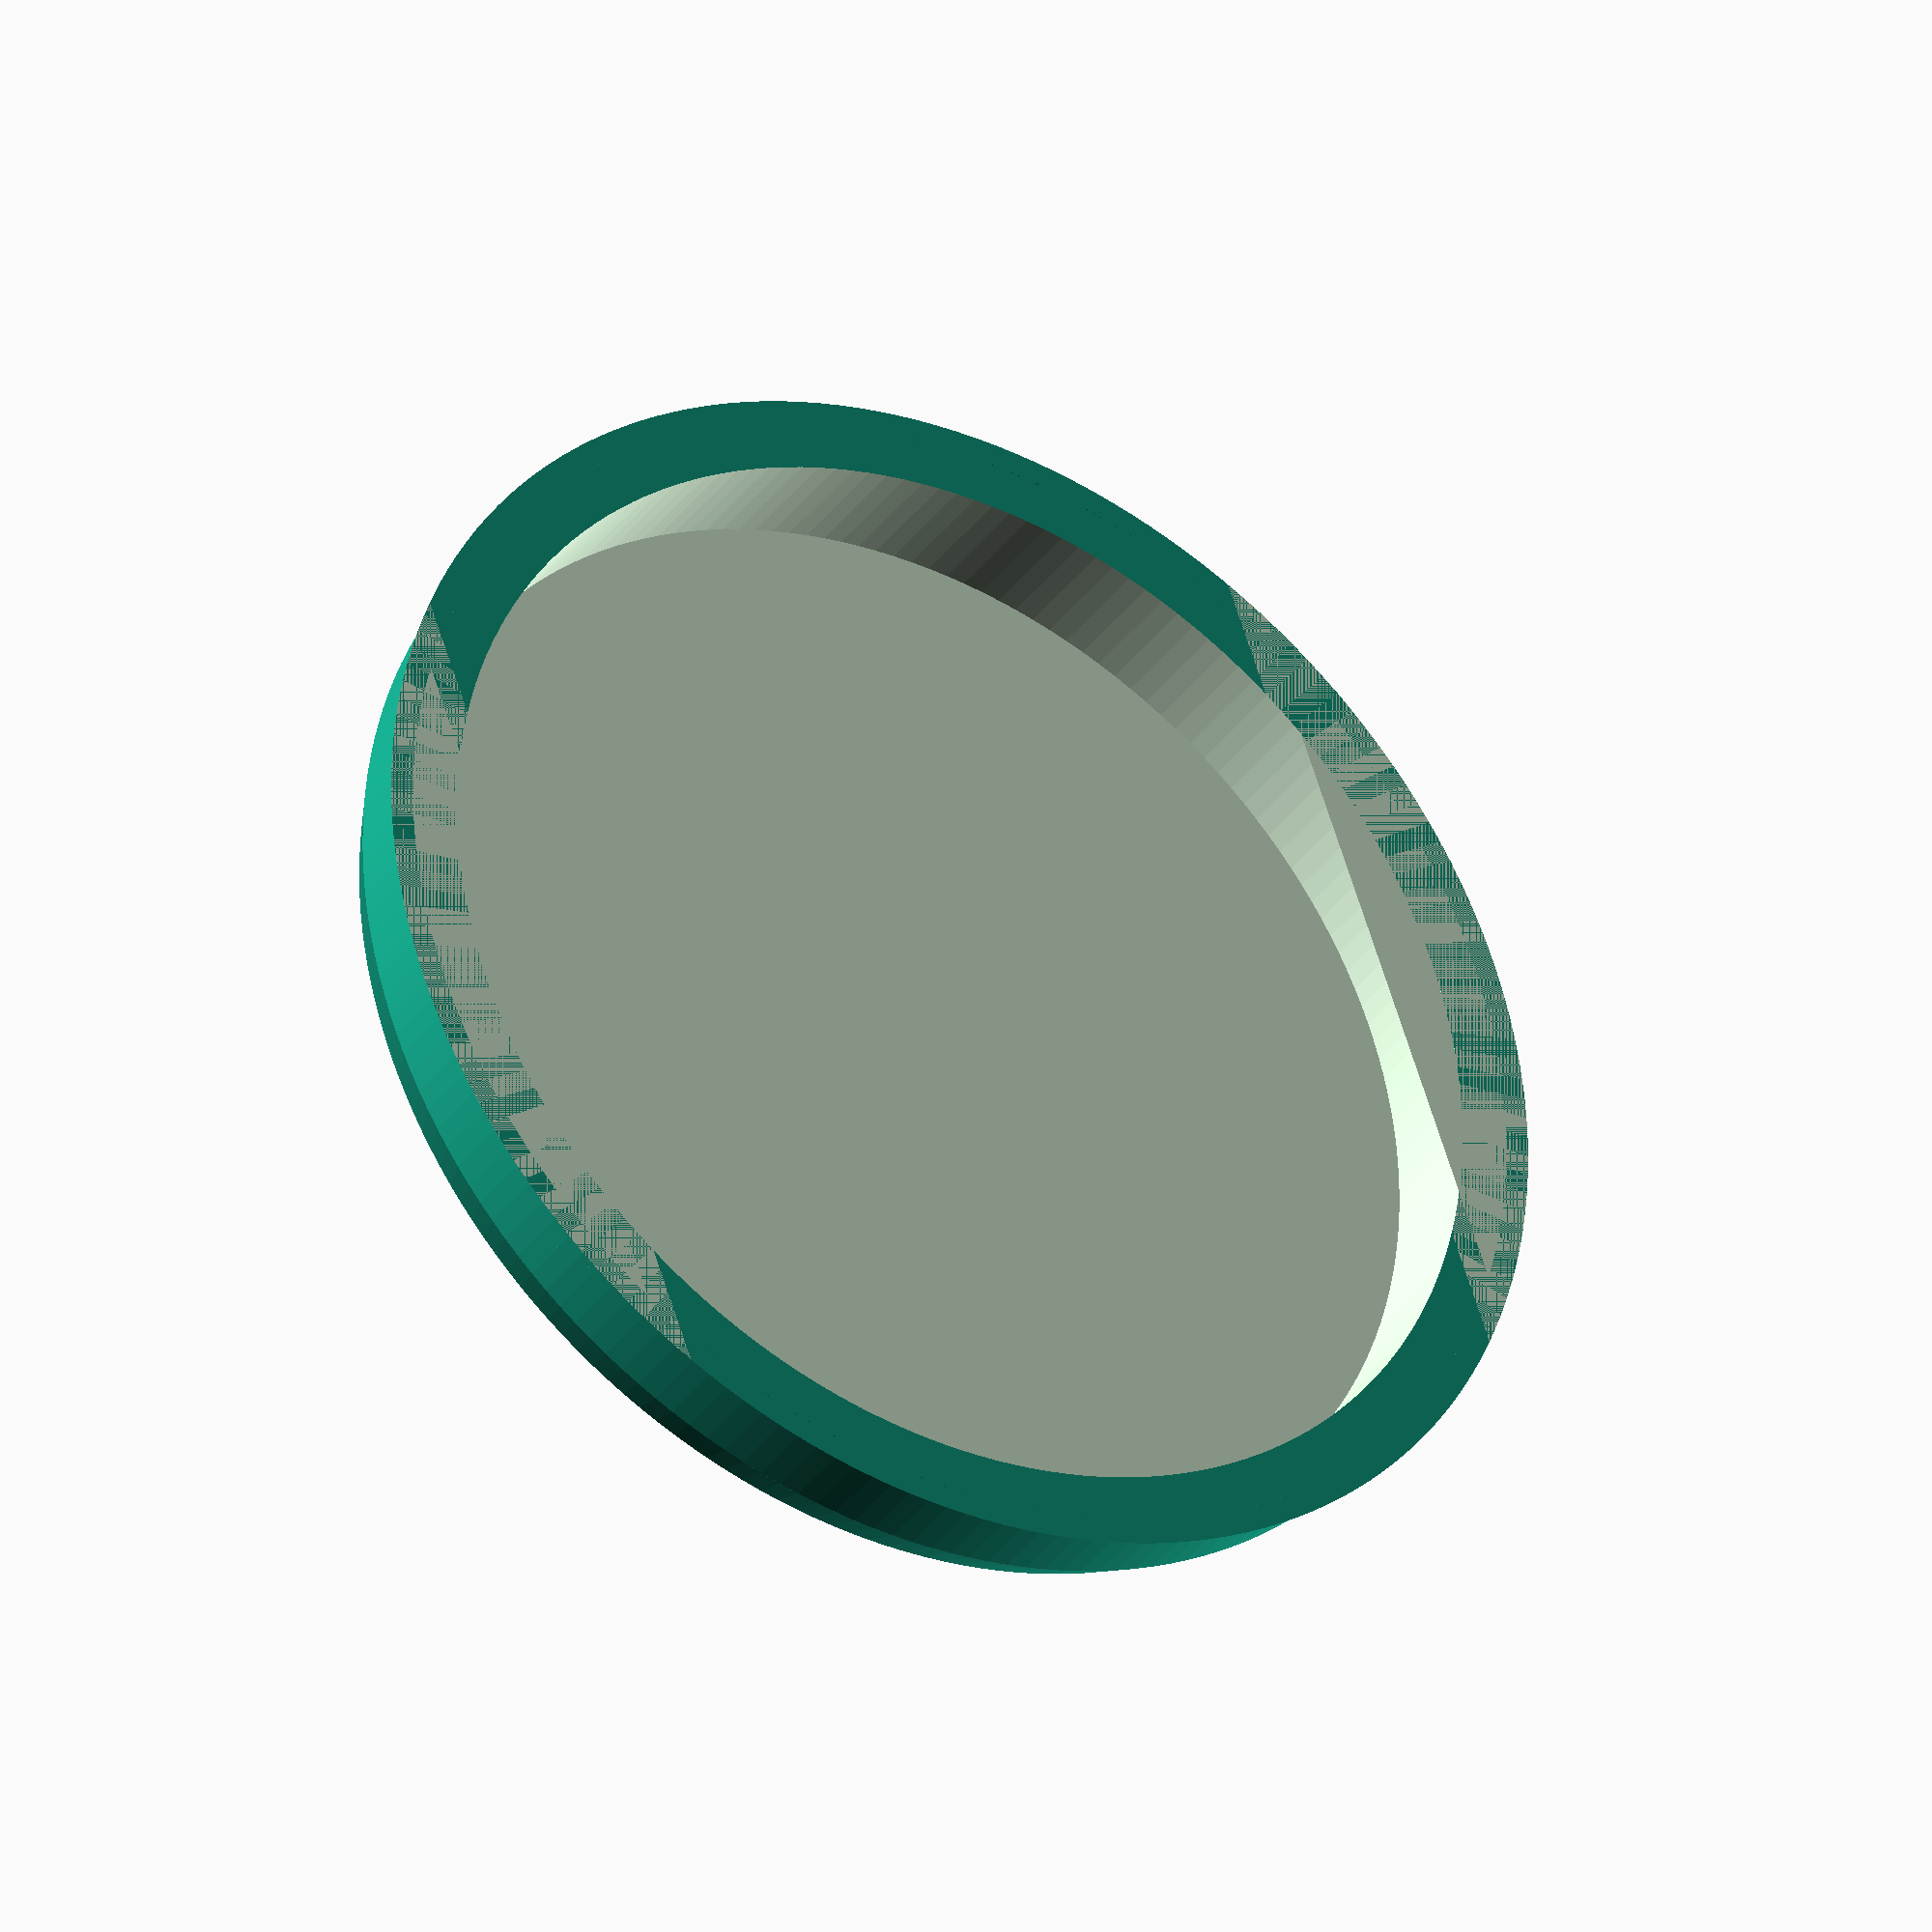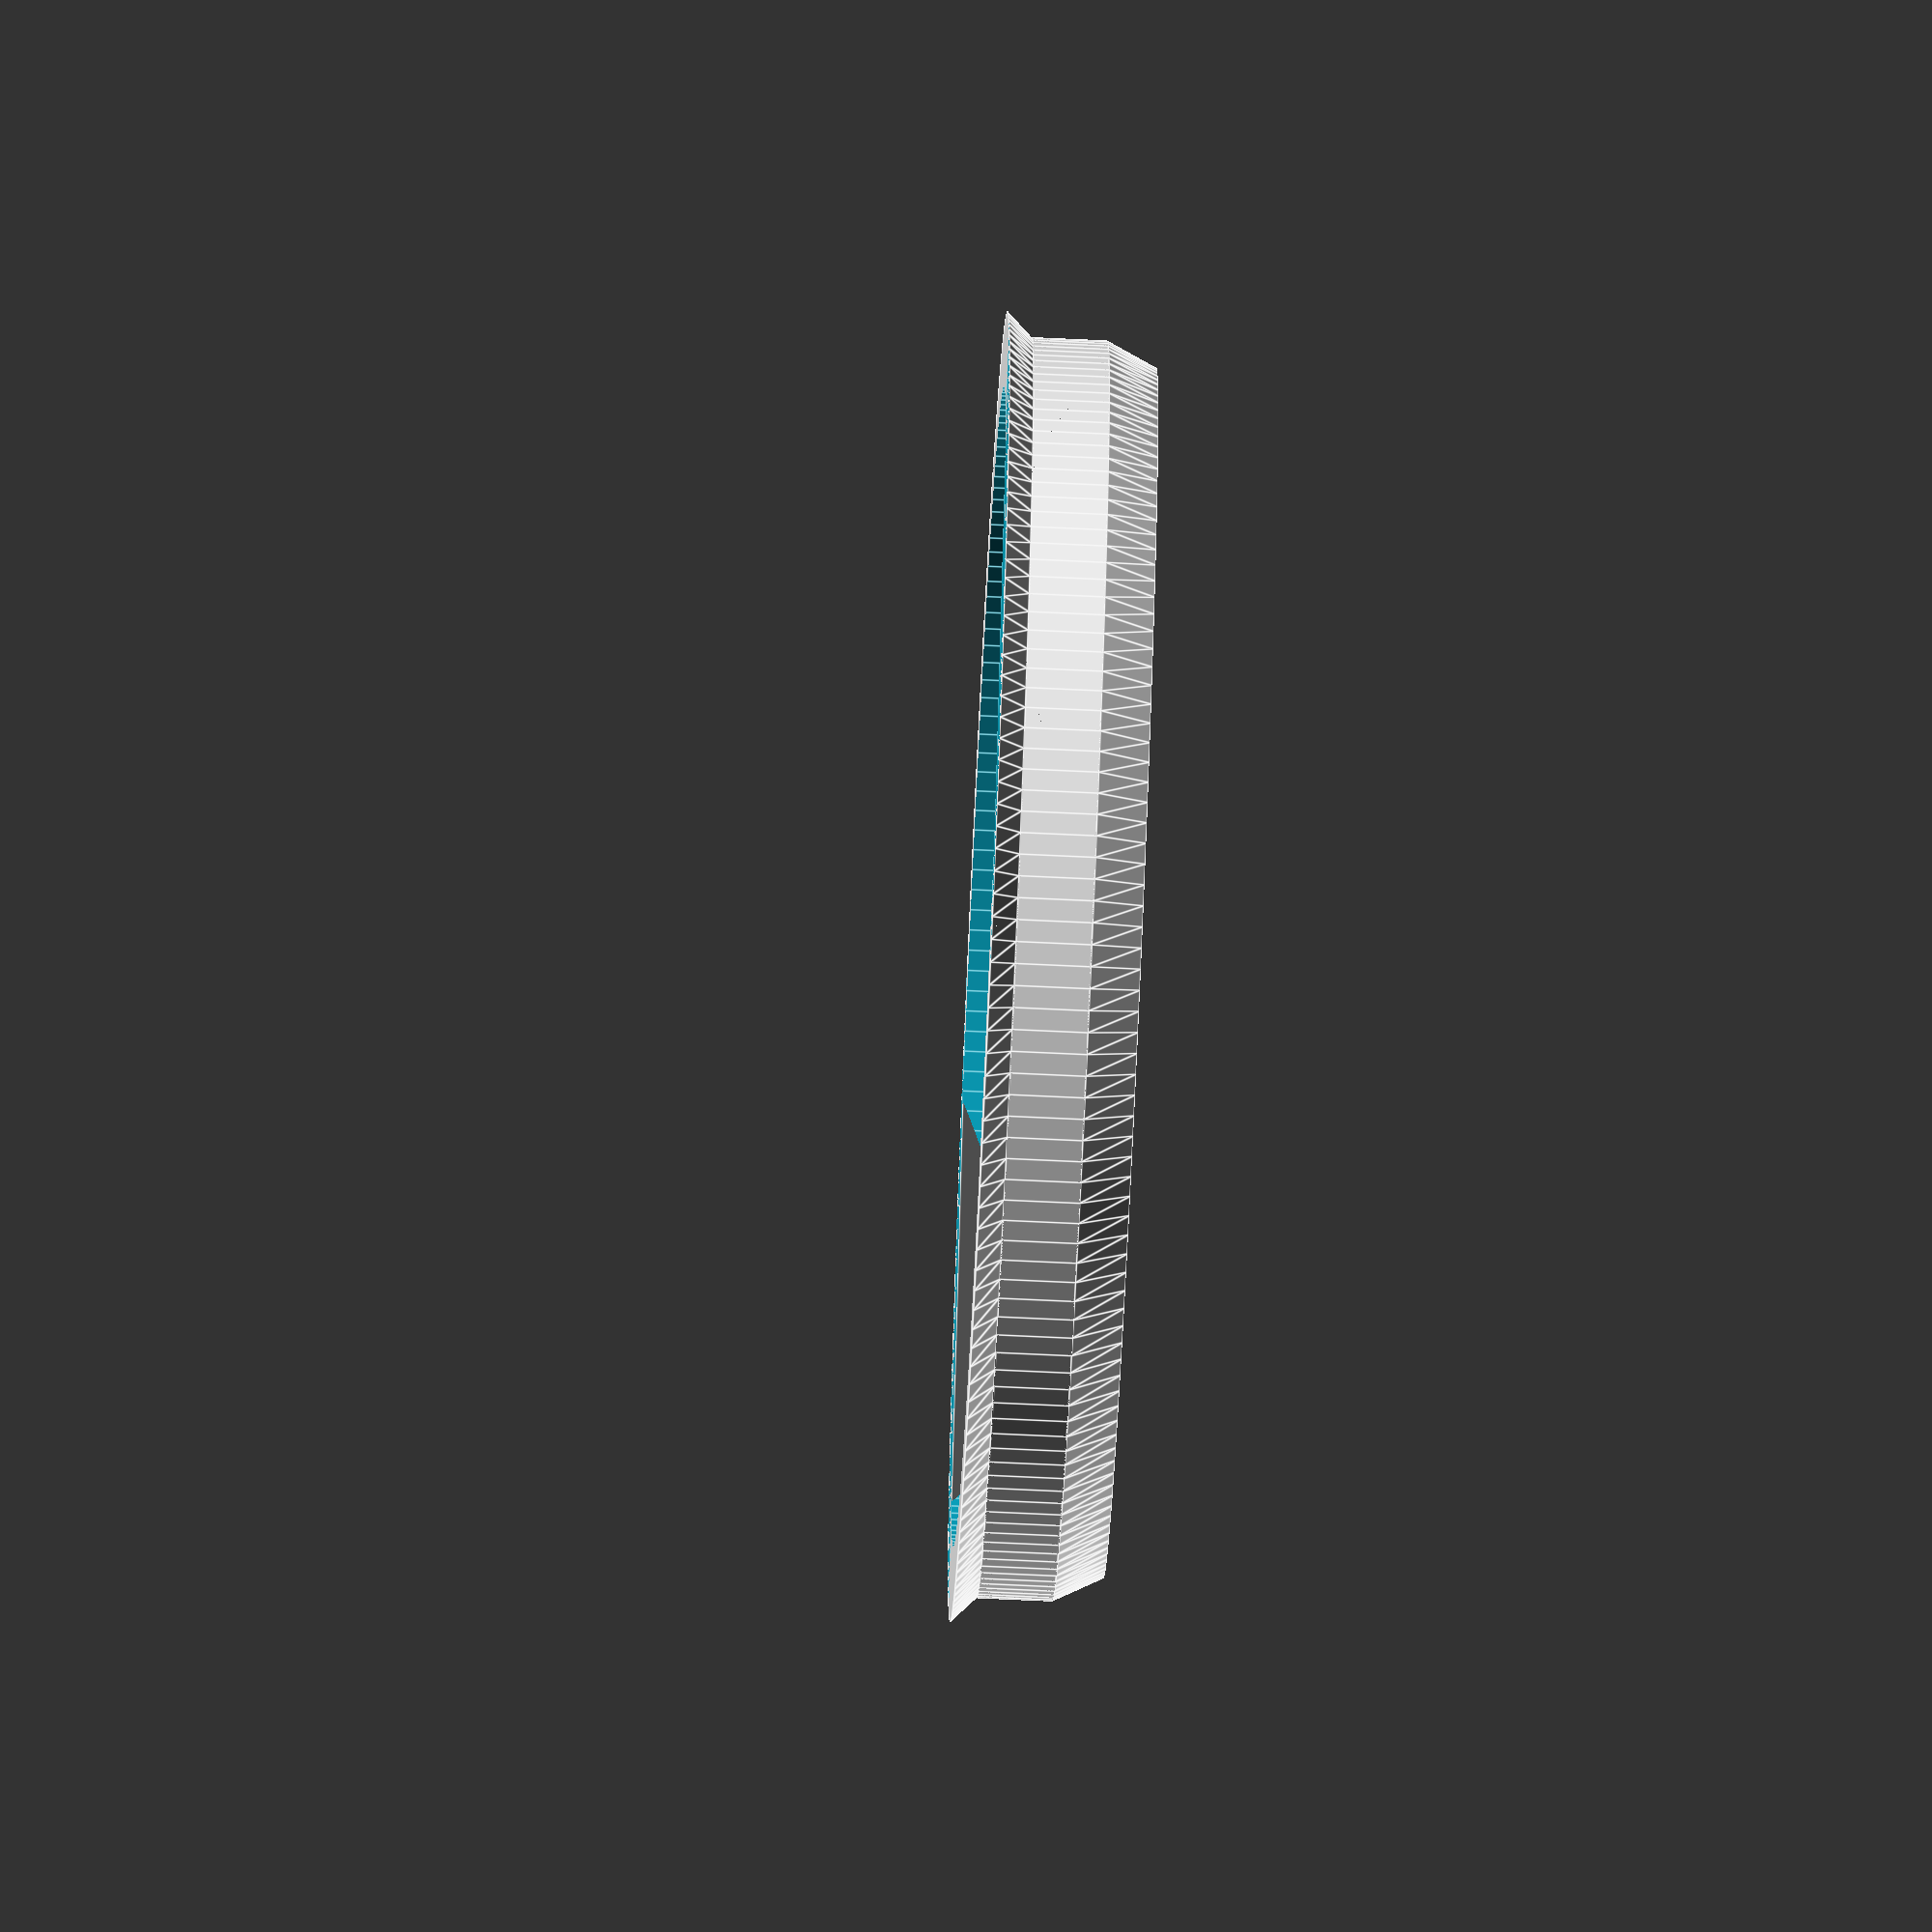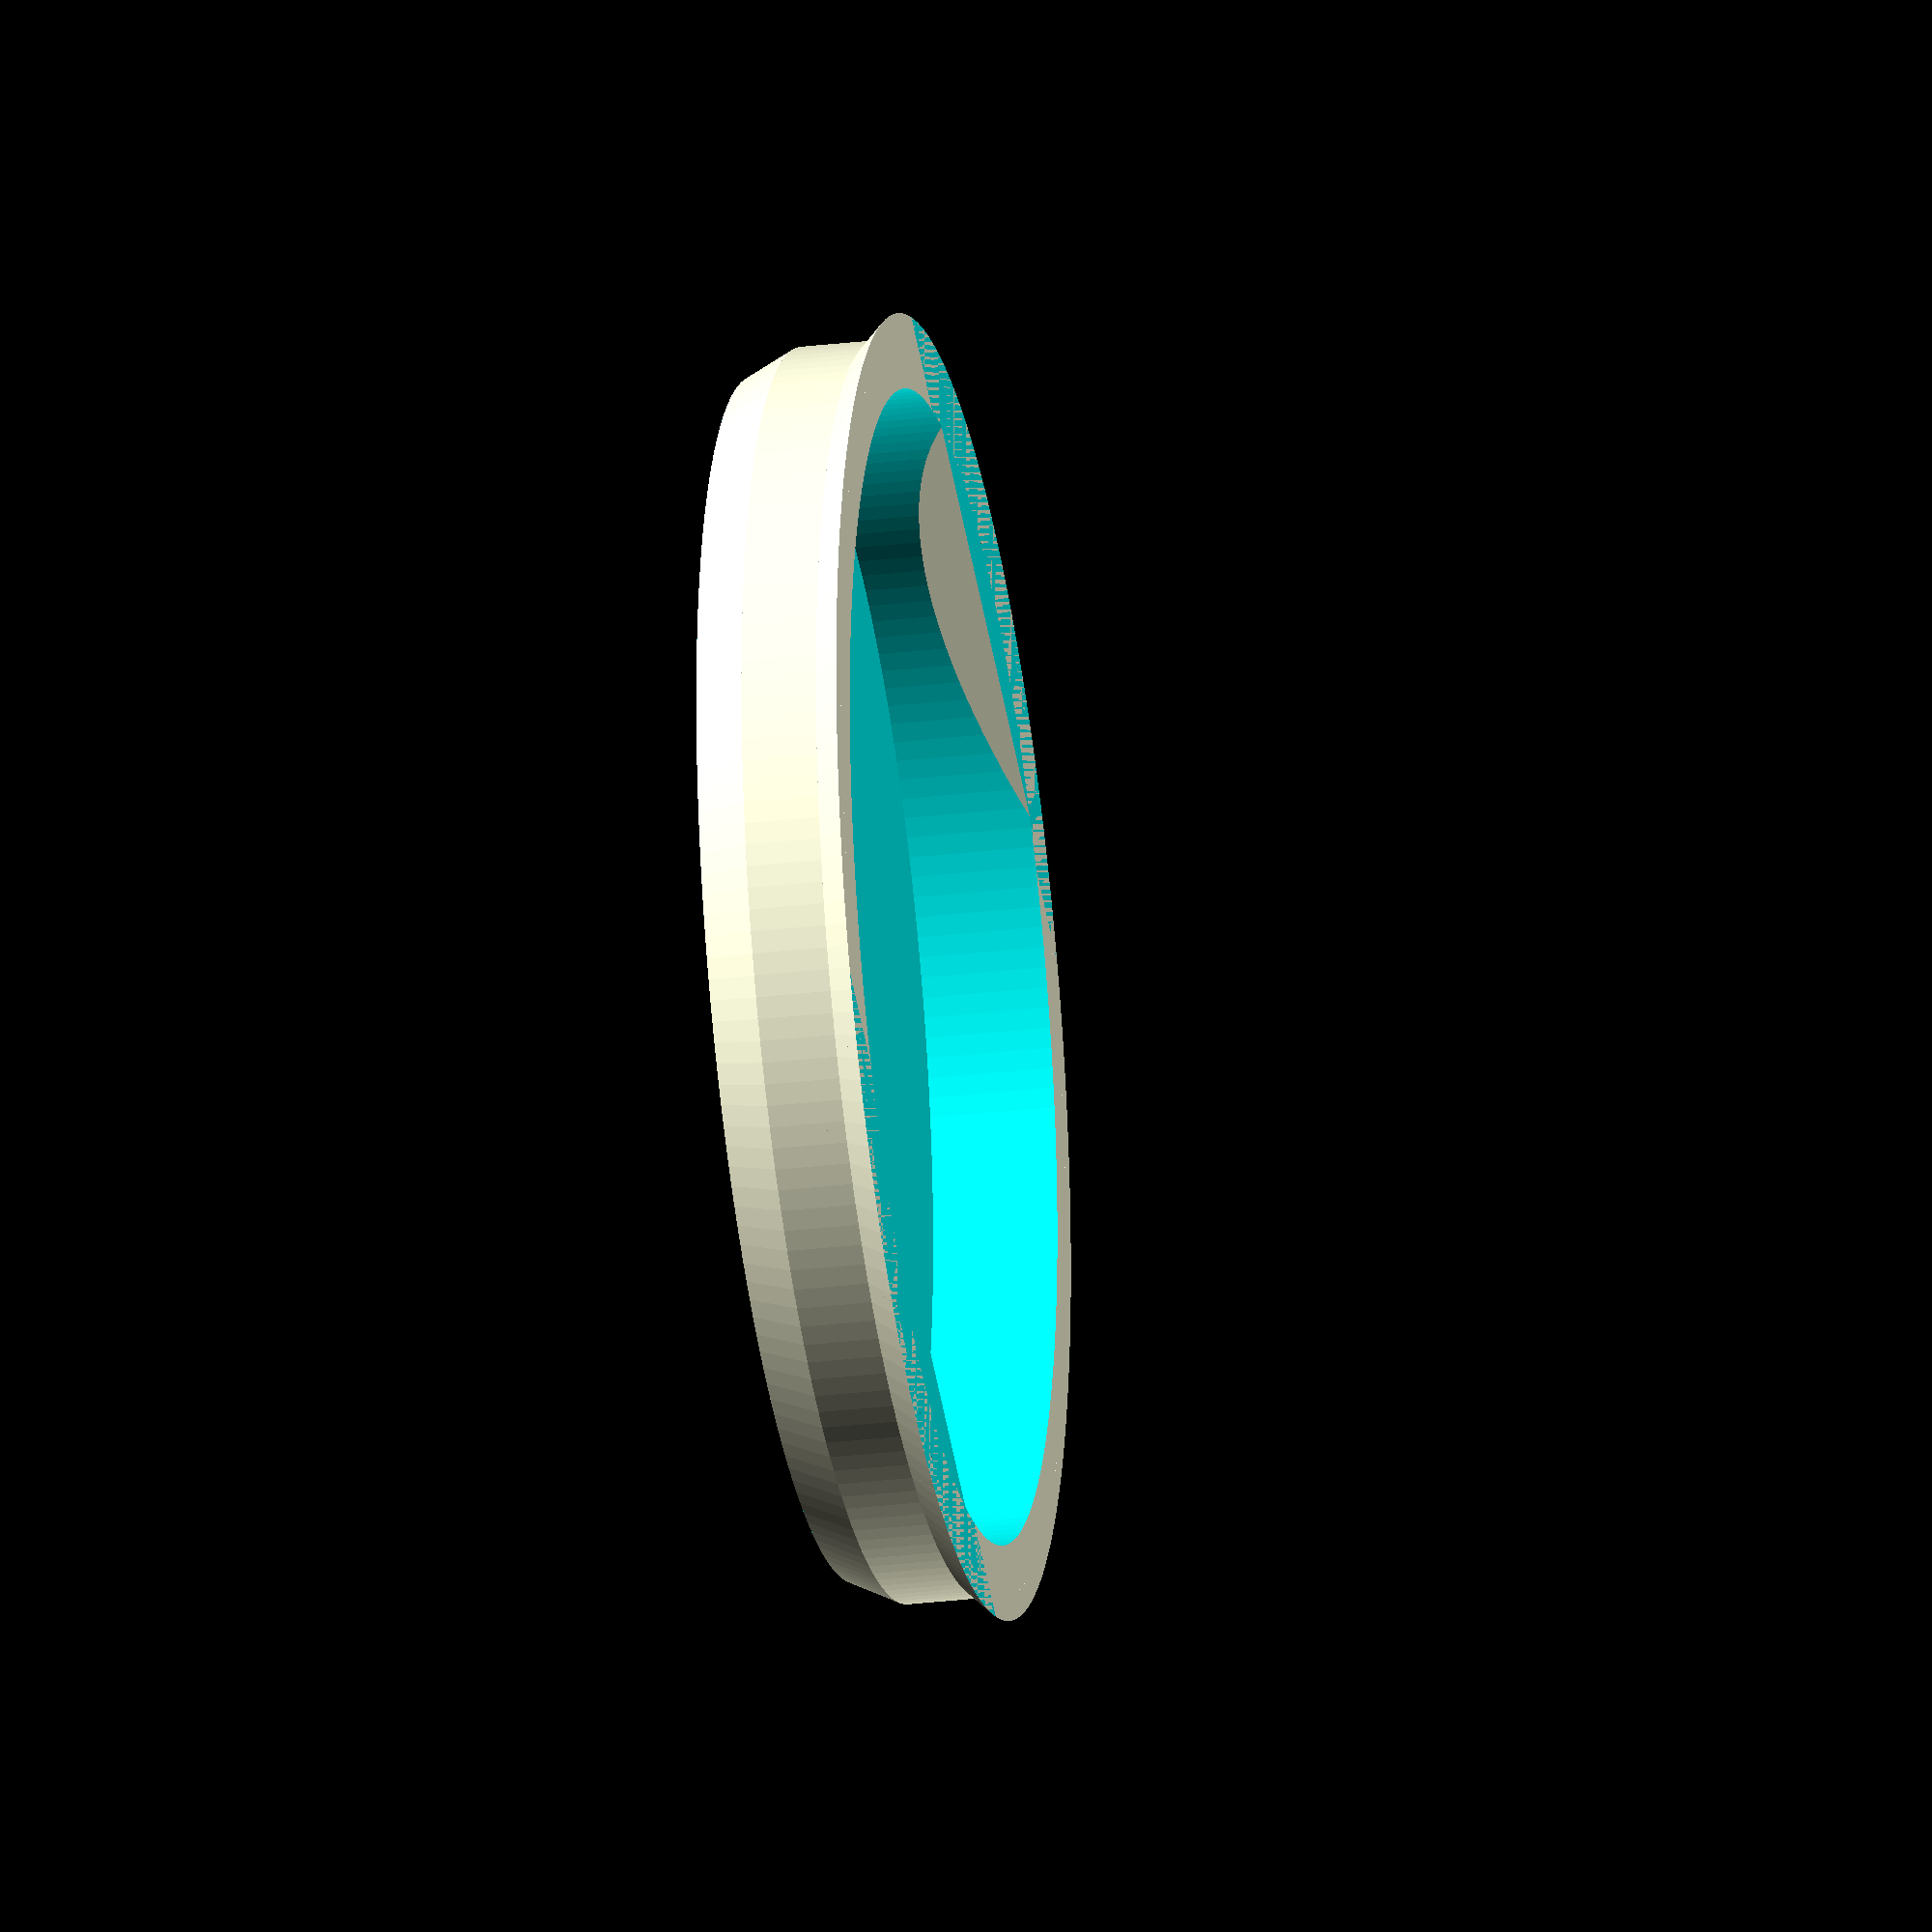
<openscad>
module grip (dia = 100, w = 2, gw = 10)
{
    g = gw / sqrt (2);
    difference () {
        rotate ([45, 0, 0])
            cube ([dia - 2 * w, g, g], center = true);
        translate ([0, 0, g])
            cube ([dia, 2*g, 2*g], center = true);
    }
}

module stopper (dia = 100, ovh = 2, w = 2, h = 10, gw = 10)
{
    r = dia / 2;
    difference () {
        union () {
            cylinder (r1 = r - ovh, r2 = r, h = 2 * w);
            translate ([0, 0, 2*w])
                cylinder (r = r, h = h - 2*w);
            translate ([0, 0, h])
                cylinder (r1 = r, r2 = r + w, h = w);
        }
        translate ([0, 0, w])
            cylinder (r = r - ovh - w, h = h + w);
    }

    difference () {
        union () {
            translate ([0, -(r - ovh - w), h + w])
                grip (dia, w, gw);
            translate ([0,  (r - ovh - w), h + w])
                grip (dia, w, gw);
        }
        difference () {
            cylinder (r = dia, h = 2*h);
            translate ([0, 0, -w])
                cylinder (r = r, h = 3*h);
        }
    }
}

stopper ($fa = 2, $fs = .5);

</openscad>
<views>
elev=34.7 azim=249.7 roll=330.0 proj=o view=solid
elev=67.9 azim=117.5 roll=87.3 proj=o view=edges
elev=28.0 azim=20.4 roll=280.3 proj=o view=wireframe
</views>
